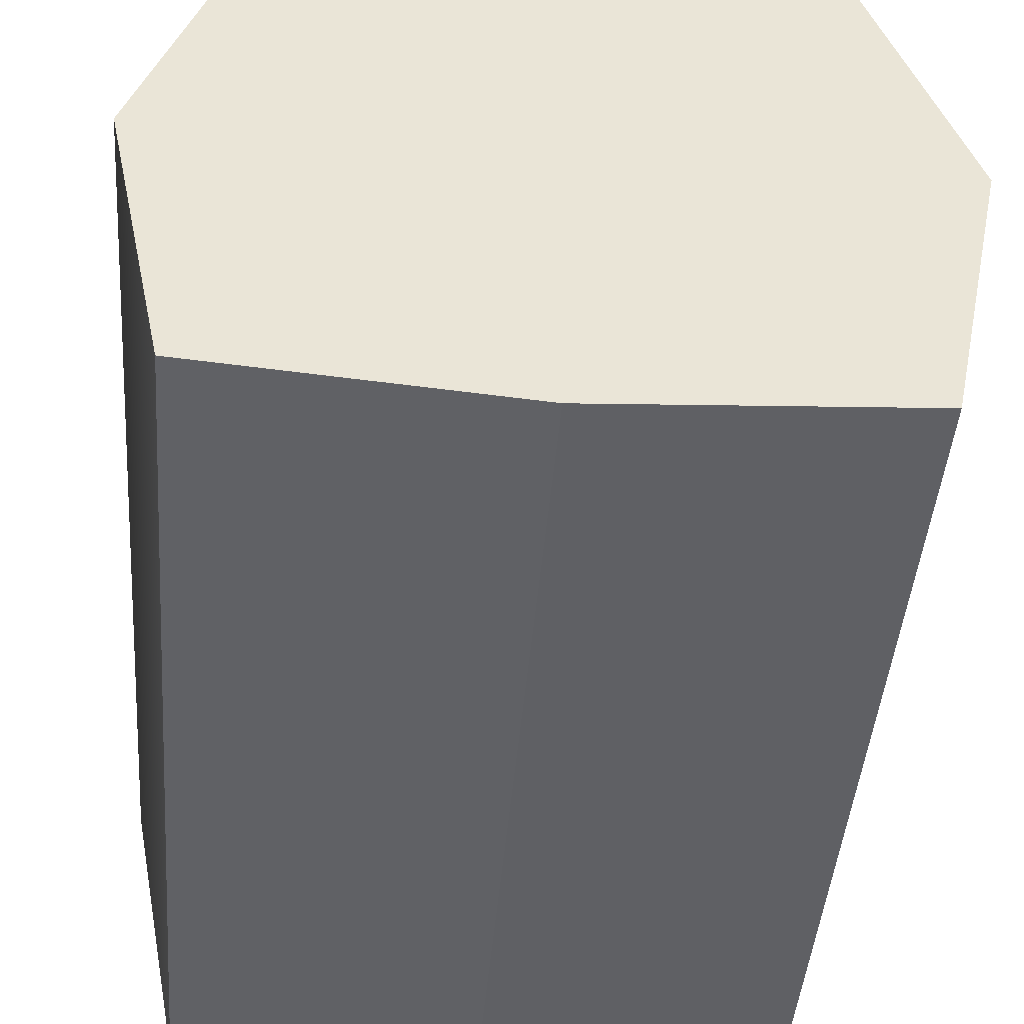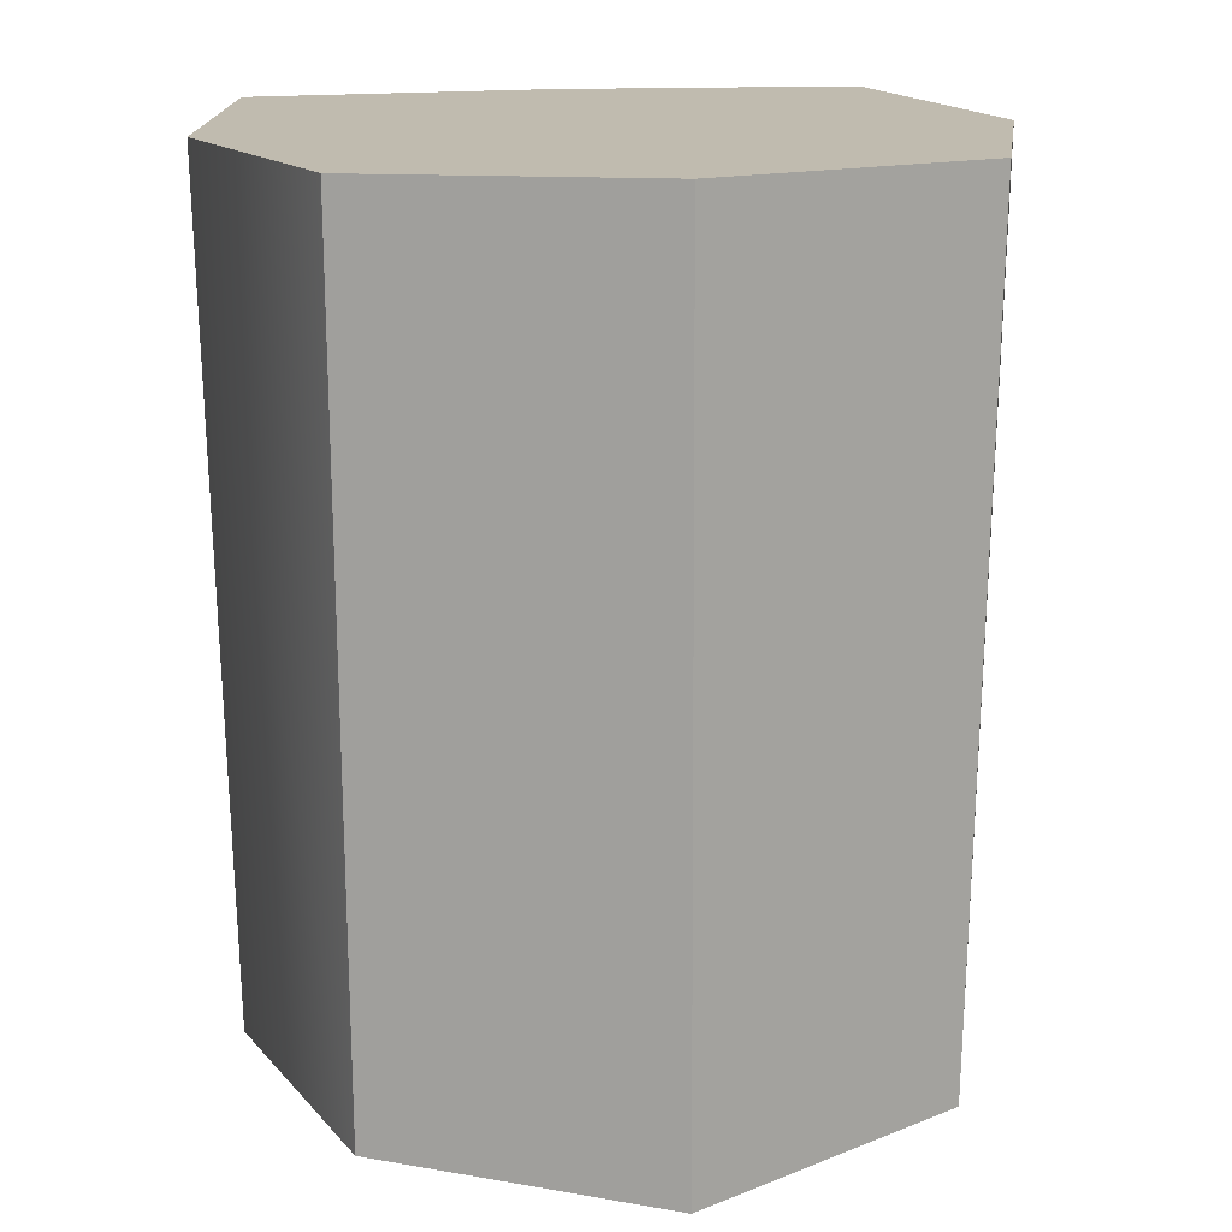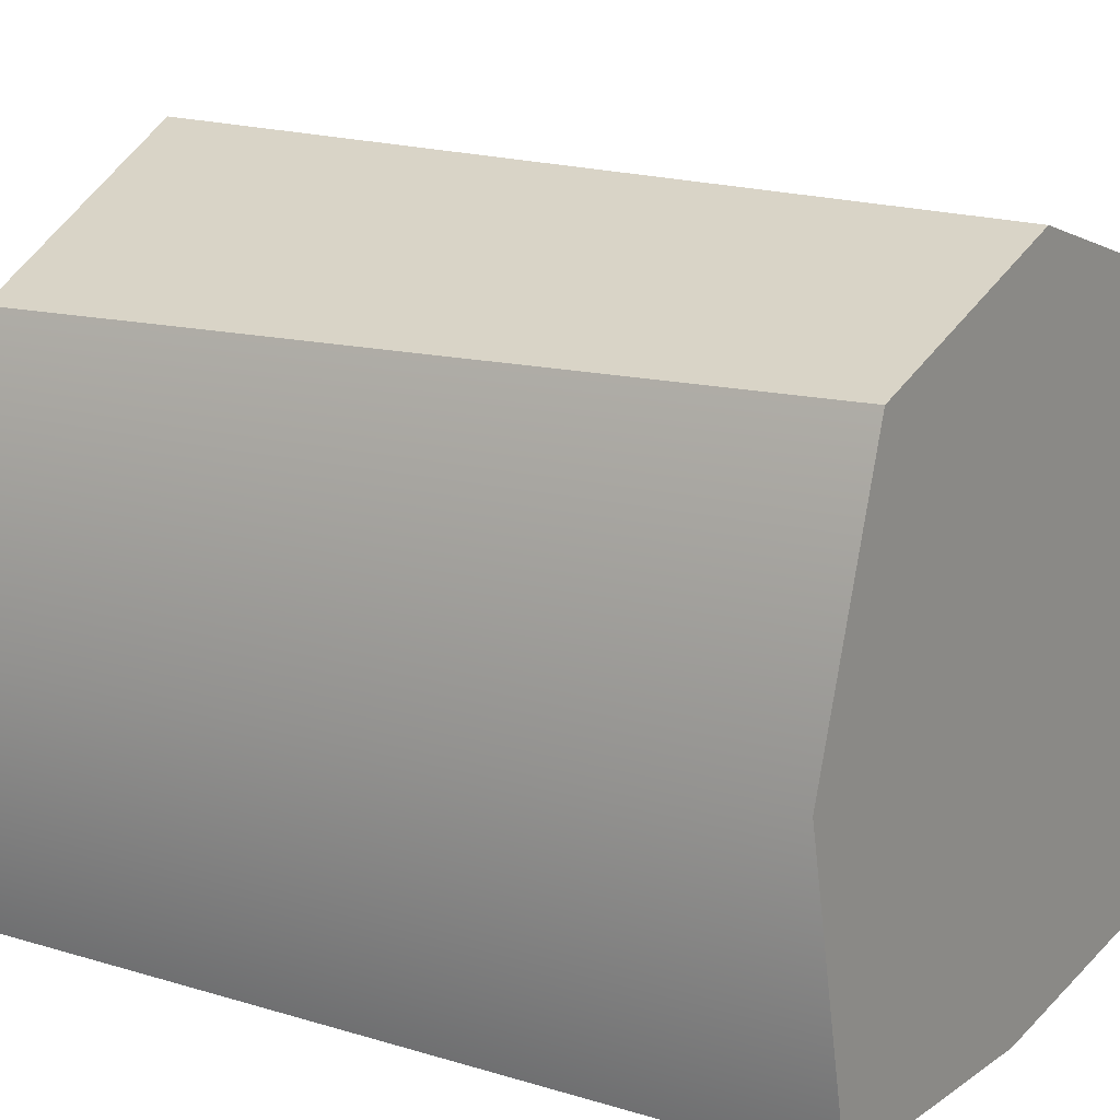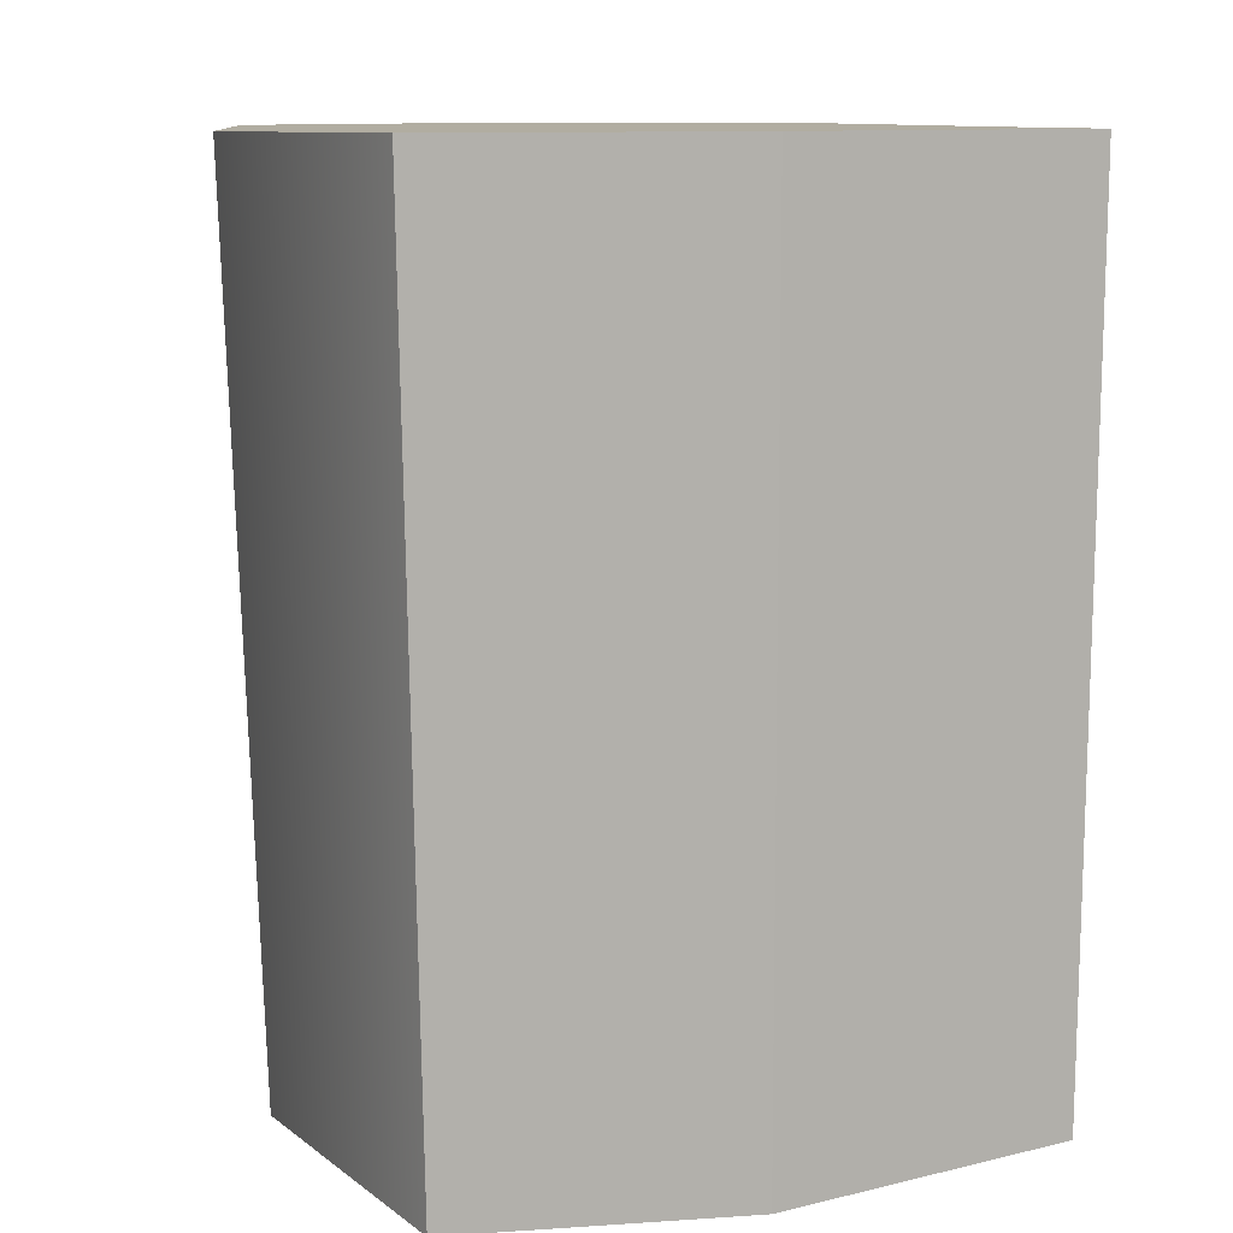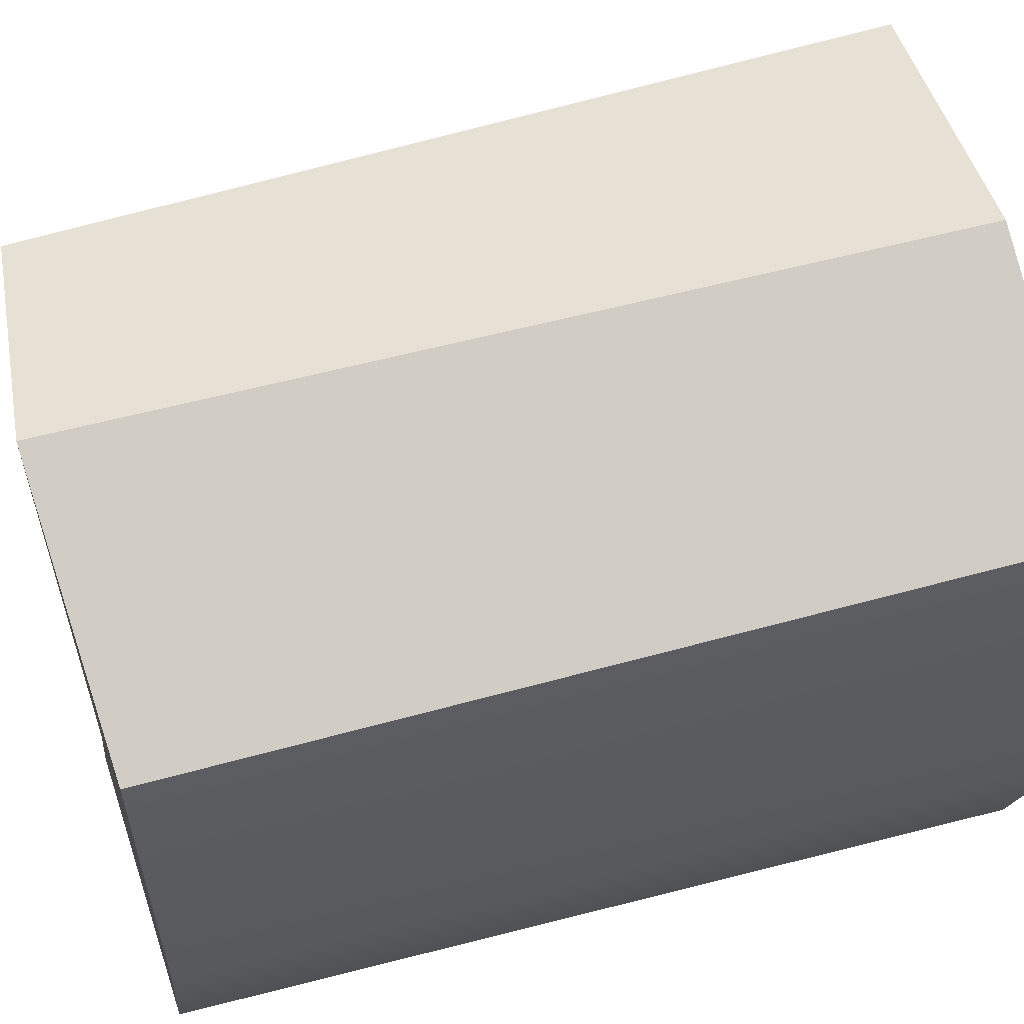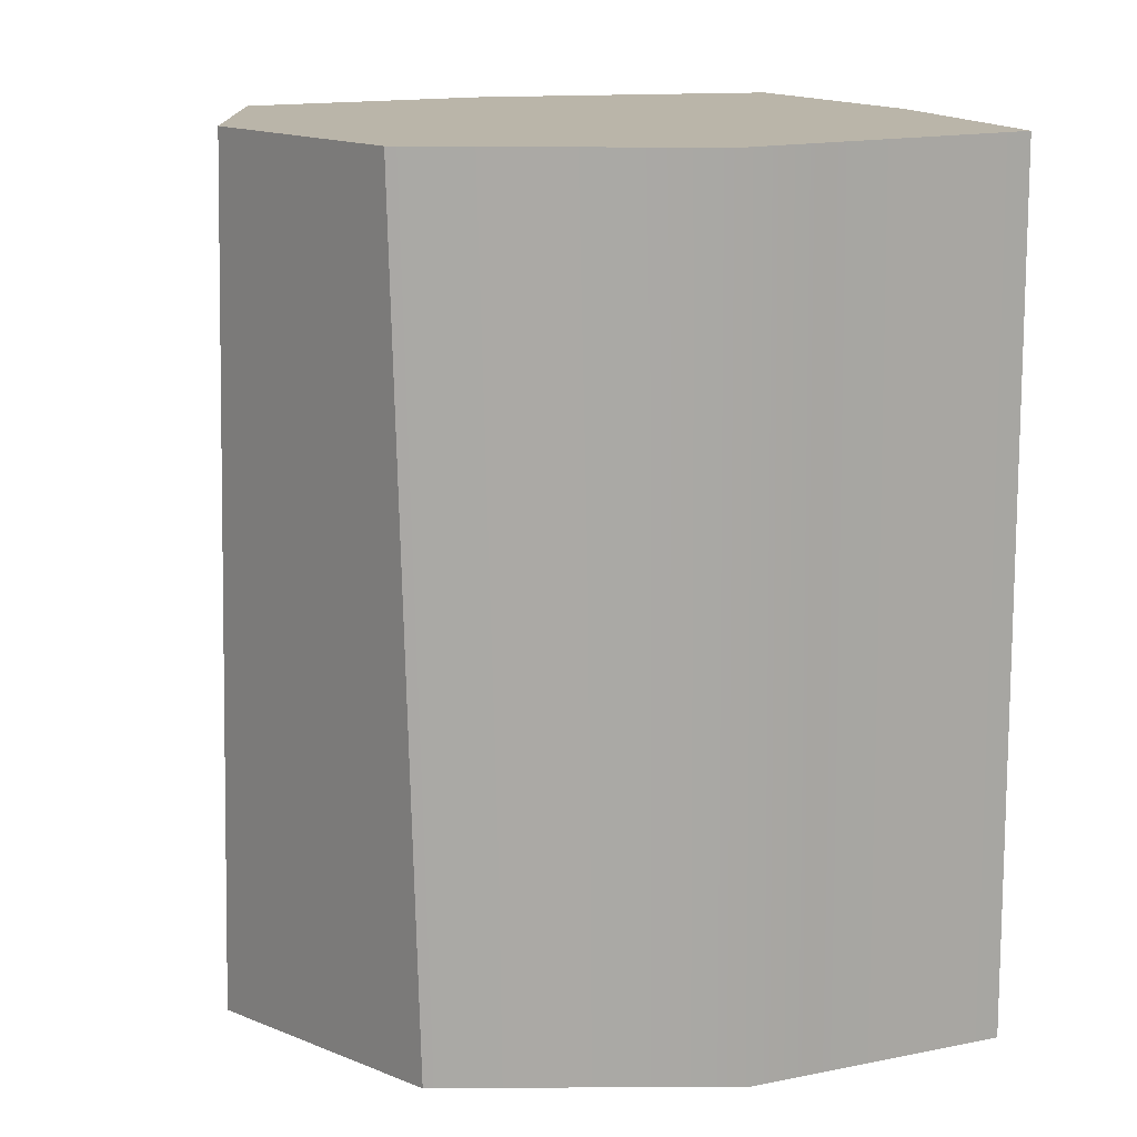
<metadata>
{"format":"obj","ext":"obj","renderer":"f3d","projection":"perspective","resolution":1024,"background":"white","views":[{"elev":-47.0,"azim":-4.9,"up":"+Y"},{"elev":16.0,"azim":169.7,"up":"+Z"},{"elev":16.6,"azim":-58.0,"up":"+Y"},{"elev":10.5,"azim":-21.3,"up":"+Z"},{"elev":63.8,"azim":-105.1,"up":"+Y"},{"elev":13.5,"azim":-108.4,"up":"+Z"}]}
</metadata>
<code>
g default
v -0.006326 4.264 -5.527
v 1.826 3.412 -5.422
v 2.363 1.448 -5.459
v 1.988 -0.4398 -5.548
v -0.006326 -0.5497 -5.672
v -1.839 3.412 -5.422
v -2.376 1.448 -5.459
v -2 -0.4398 -5.548
v -0.006326 4.146 0.3237
v 1.877 3.573 0.3237
v 2.502 1.691 0.3149
v 2.075 -0.3728 0.3333
v -0.006326 -0.5392 0.3333
v -1.89 3.573 0.3237
v -2.515 1.691 0.3149
v -2.087 -0.3728 0.3333
g Tail1
f 10 2 9
f 9 2 1
f 10 11 2
f 2 11 3
f 11 12 3
f 3 12 4
f 12 13 4
f 4 13 5
f 1 6 9
f 9 6 14
f 14 6 15
f 15 6 7
f 15 7 16
f 16 7 8
f 16 8 13
f 13 8 5
f 4 5 3
f 8 7 5
f 5 7 3
f 3 7 2
f 2 7 1
f 1 7 6
f 16 13 15
f 12 11 13
f 13 11 15
f 15 11 14
f 14 11 9
f 10 9 11

</code>
